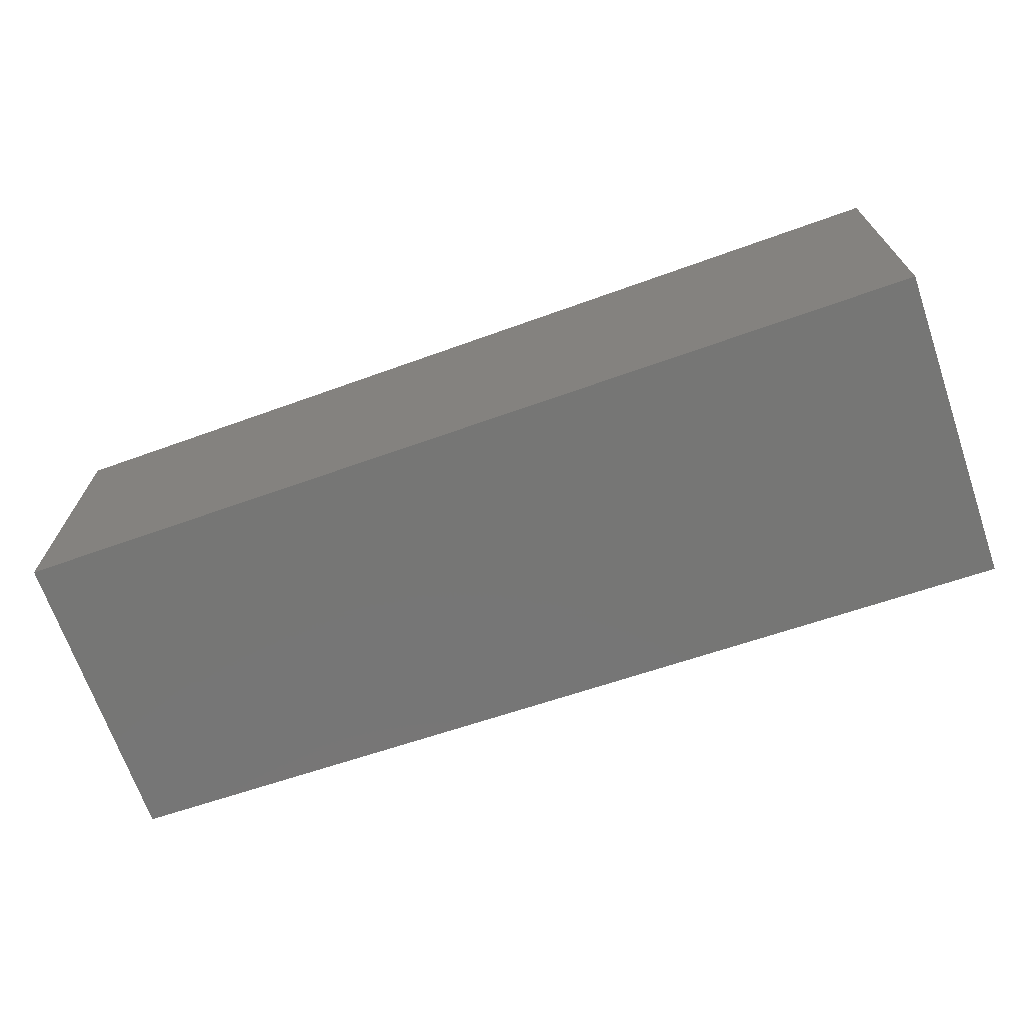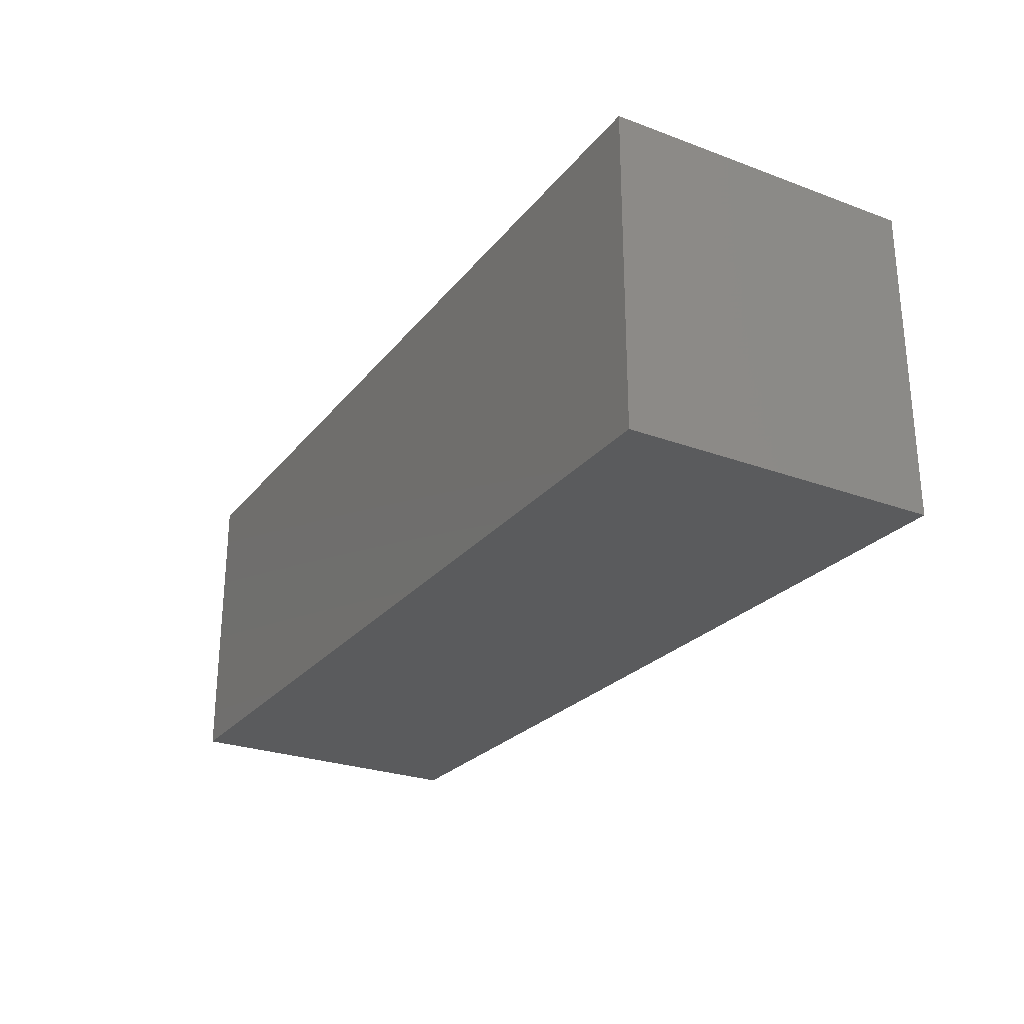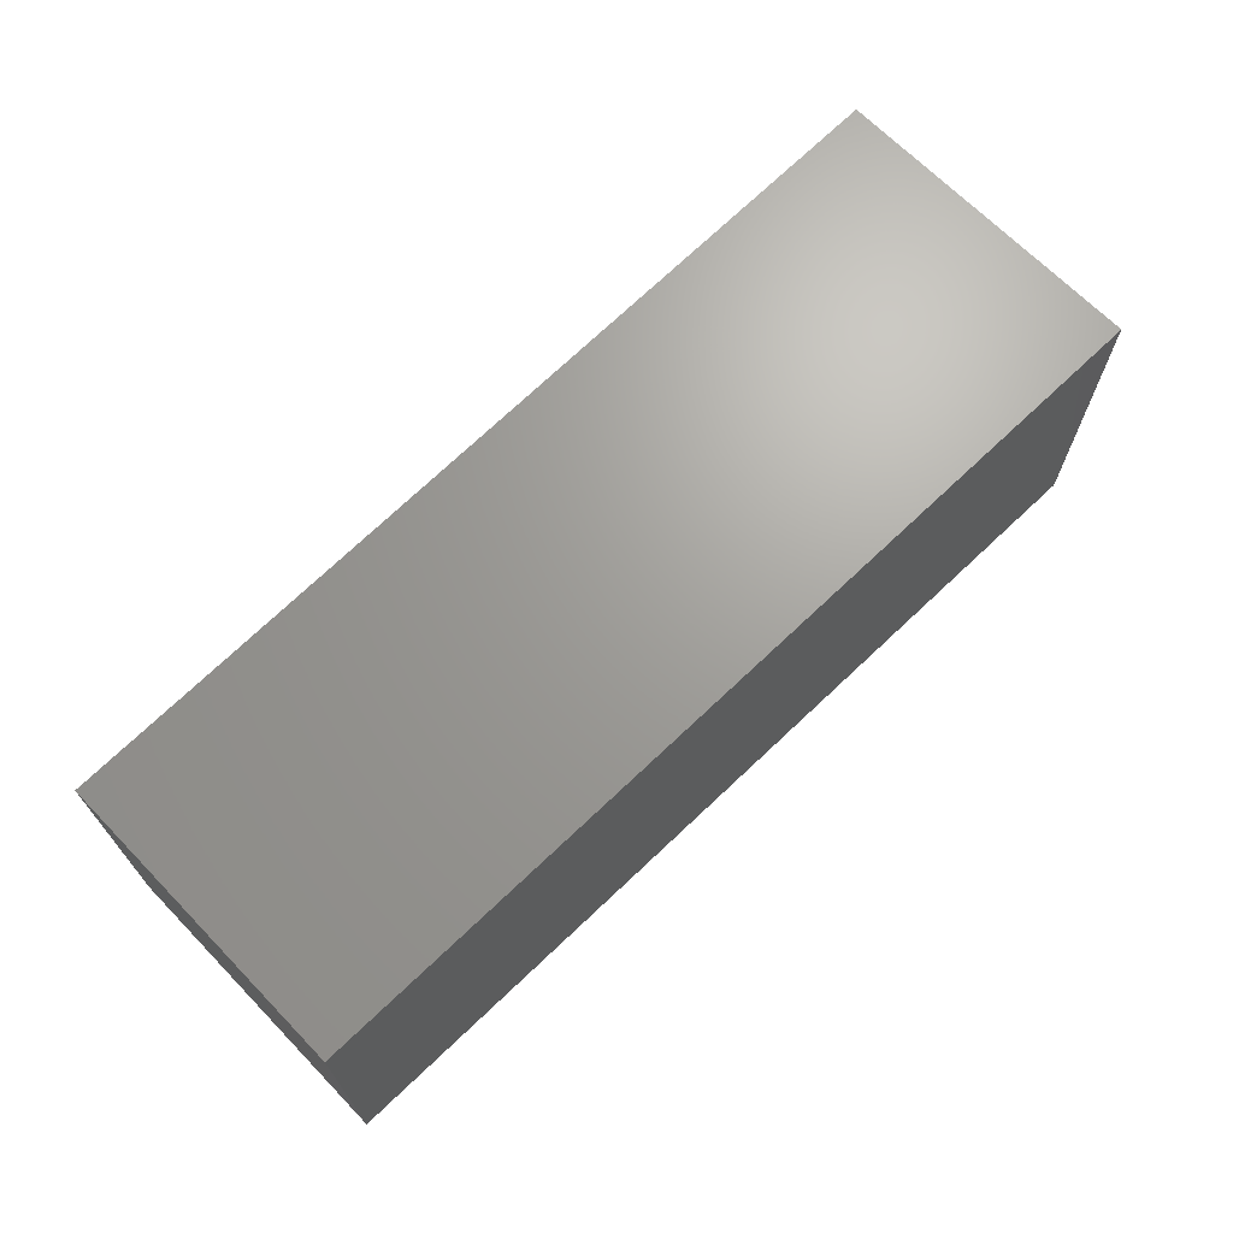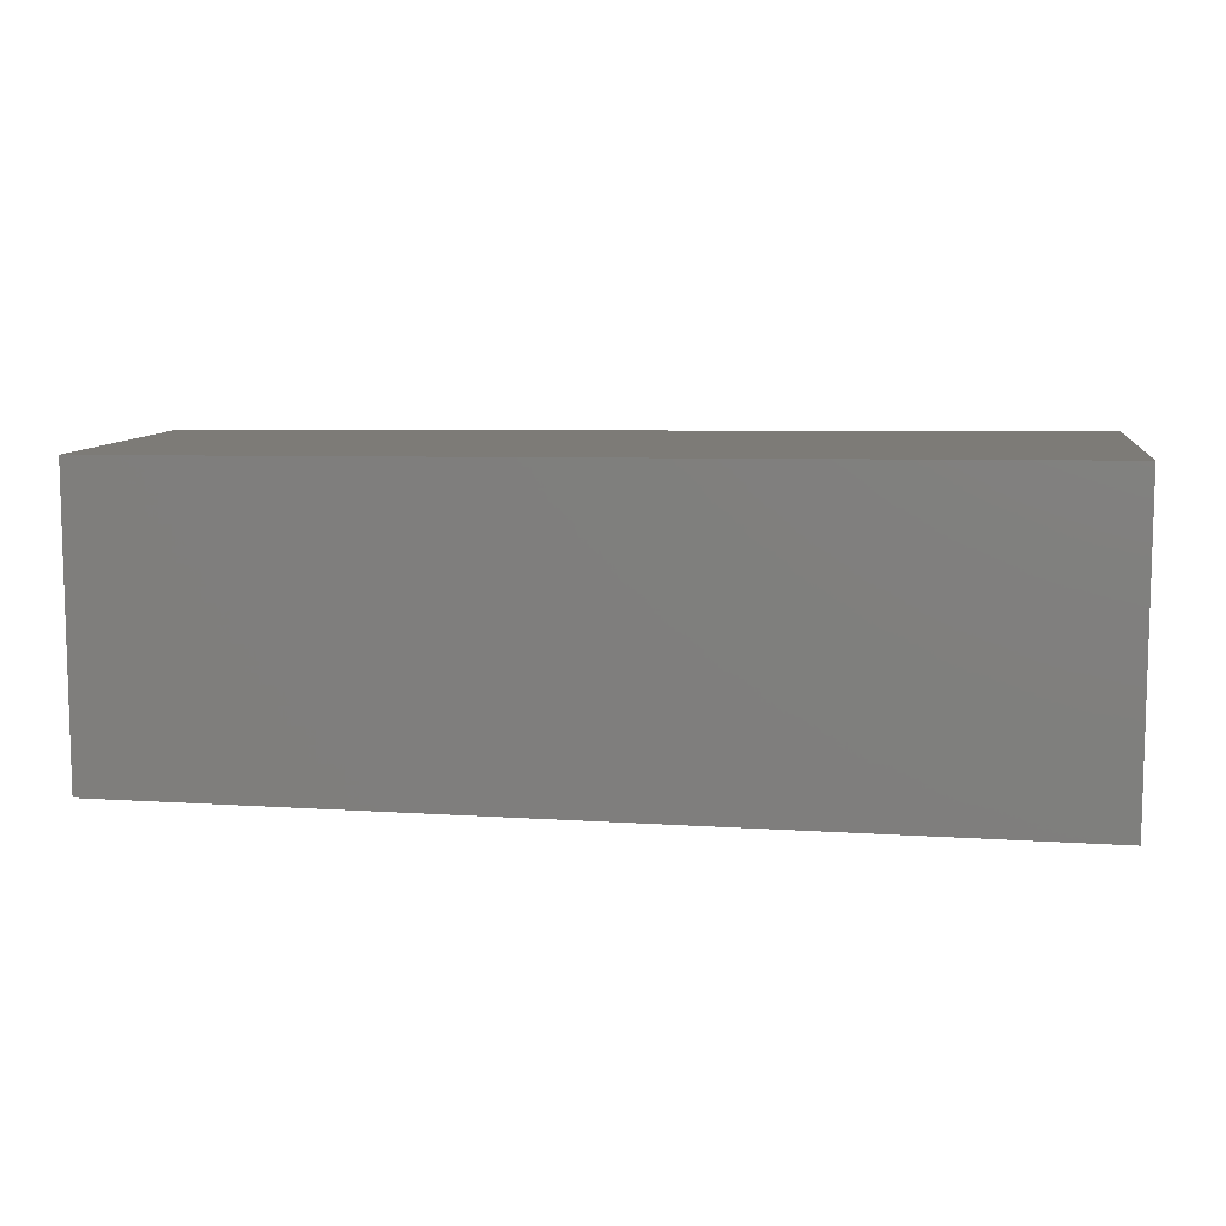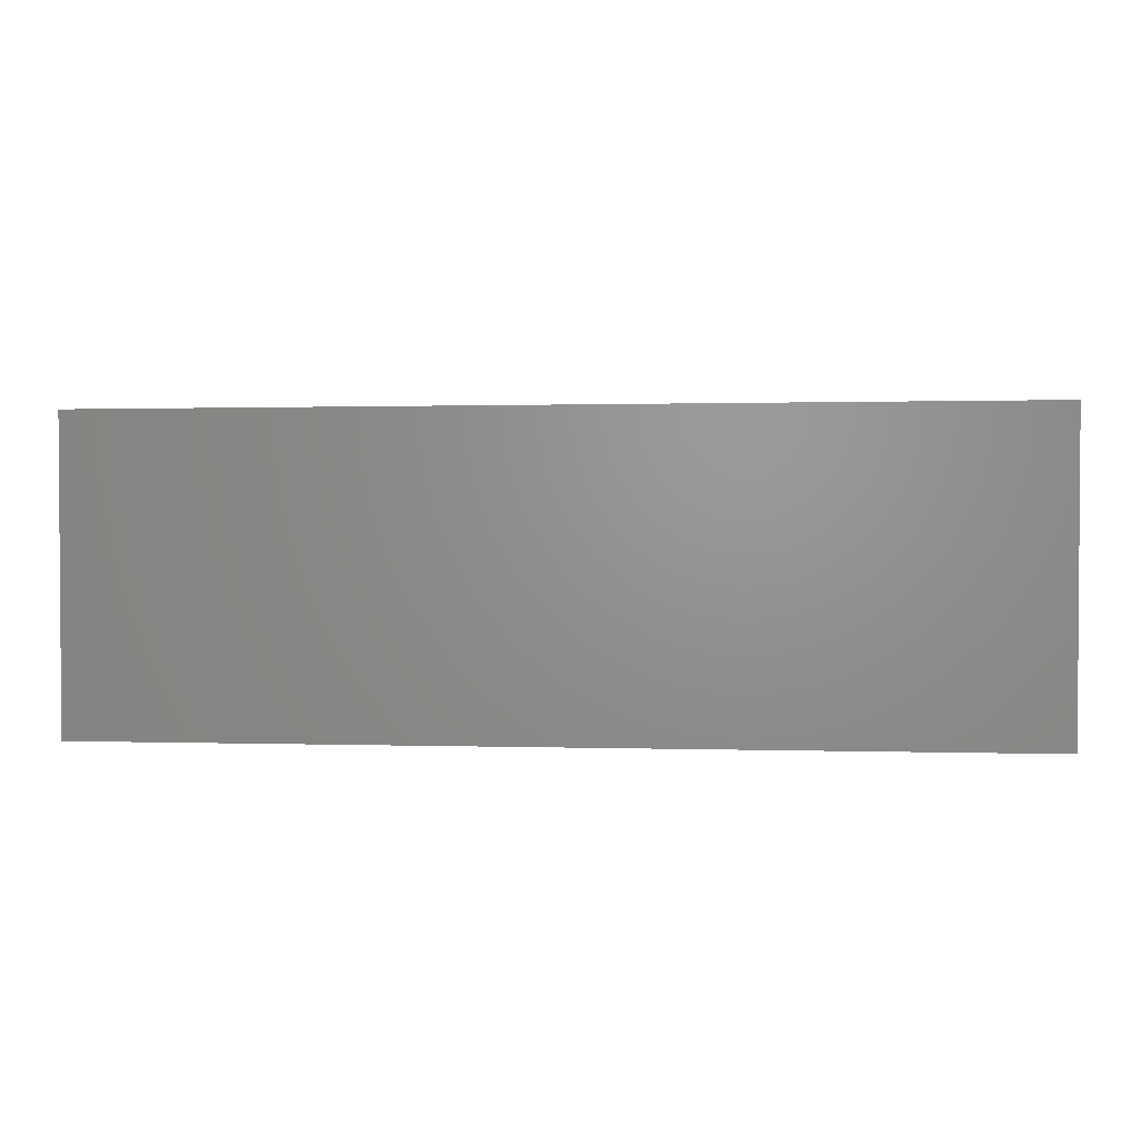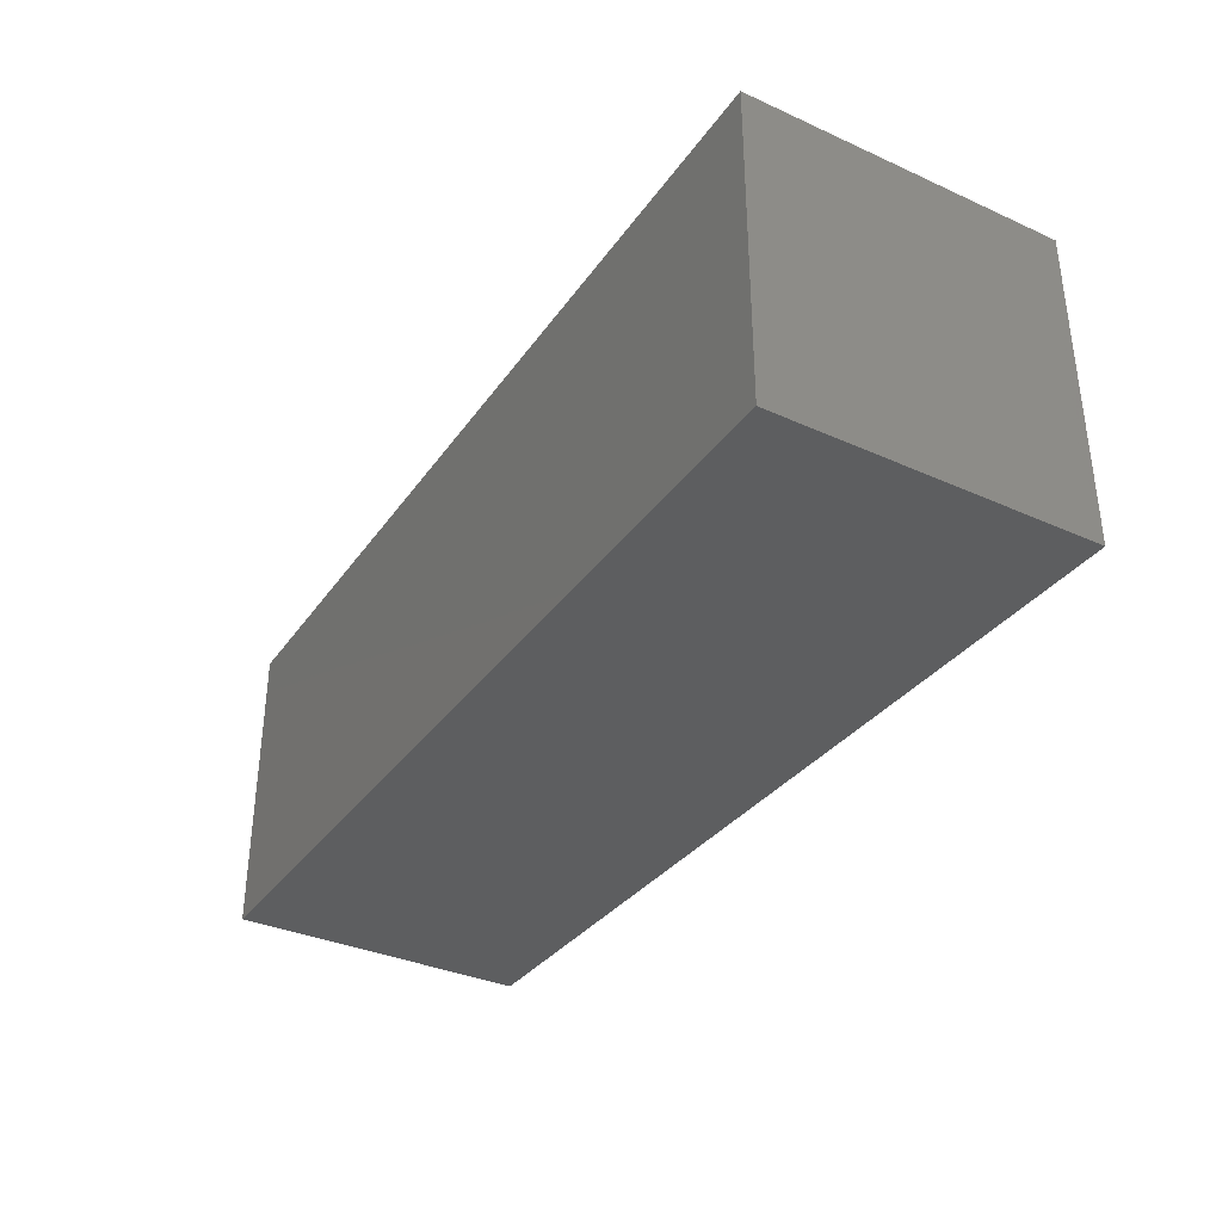
<metadata>
{"format":"stl","ext":"stl","renderer":"f3d","projection":"perspective","resolution":1024,"background":"white","views":[{"elev":-68.8,"azim":19.1,"up":"+Z"},{"elev":-26.2,"azim":59.7,"up":"+Y"},{"elev":68.1,"azim":-44.2,"up":"+Z"},{"elev":9.0,"azim":8.1,"up":"+Z"},{"elev":2.2,"azim":2.0,"up":"+Z"},{"elev":-34.9,"azim":59.1,"up":"+Y"}]}
</metadata>
<code>
# stl→obj: 8 verts, 12 faces
v 28.61 12.51 6.464
v 28.61 12.51 7.064
v 26.87 12.5 6.477
v 26.87 12.5 7.051
v 28.61 11.91 7.064
v 26.87 11.92 7.051
v 26.87 11.92 6.477
v 28.61 11.91 6.464
f 1 2 3
f 2 3 4
f 2 5 4
f 5 4 6
f 3 7 1
f 7 1 8
f 8 1 5
f 1 5 2
f 6 4 7
f 4 7 3
f 7 6 8
f 6 8 5

</code>
